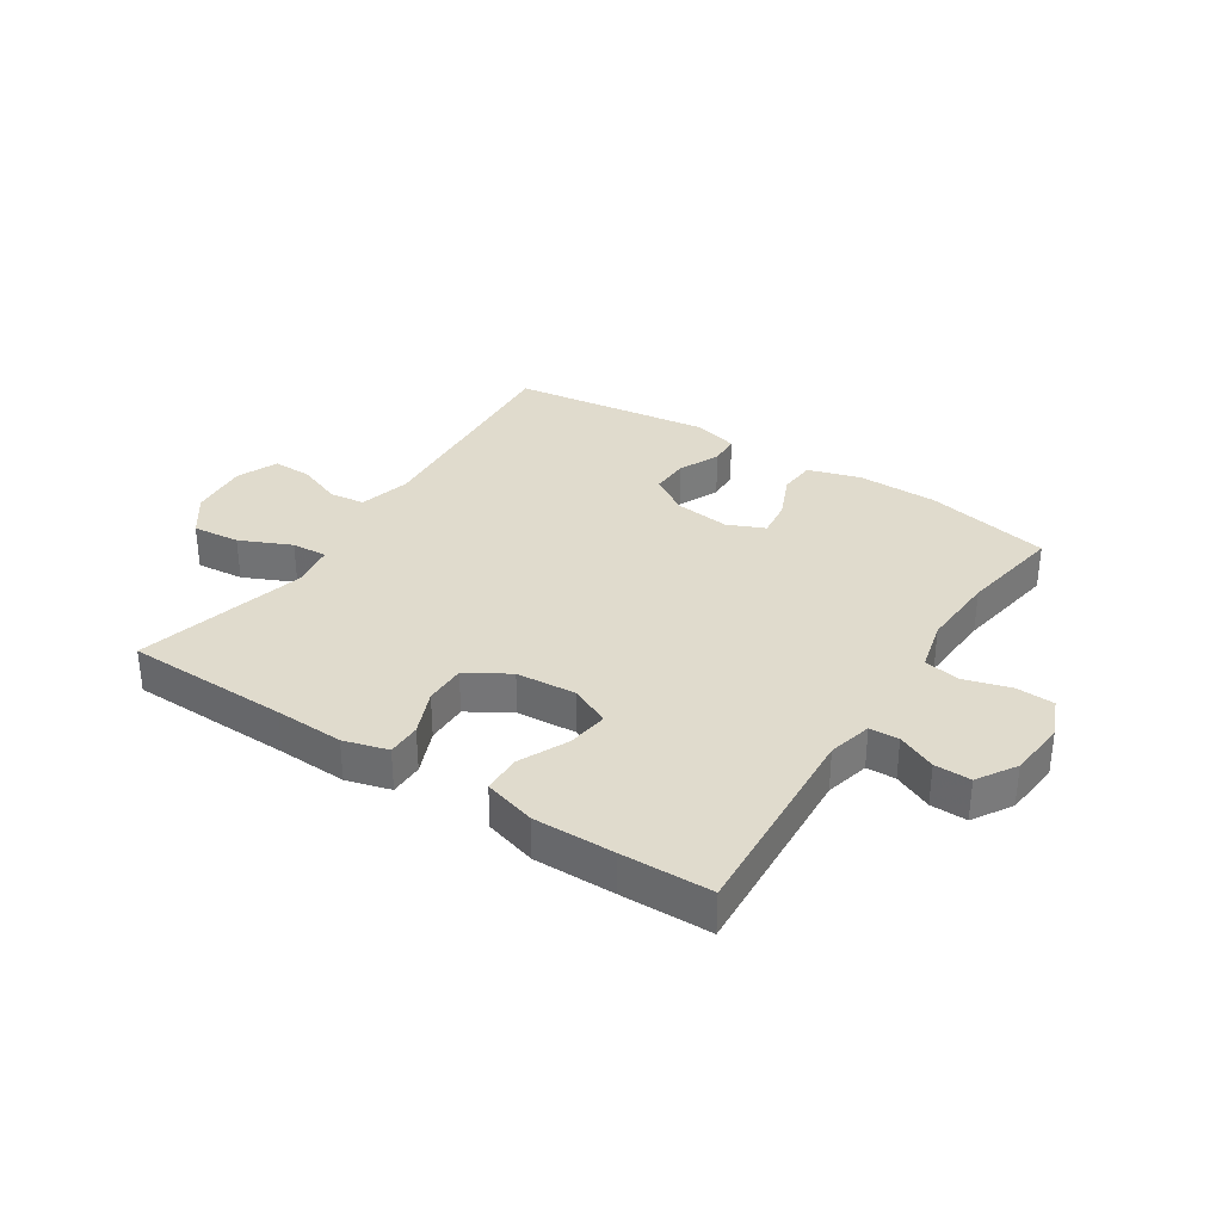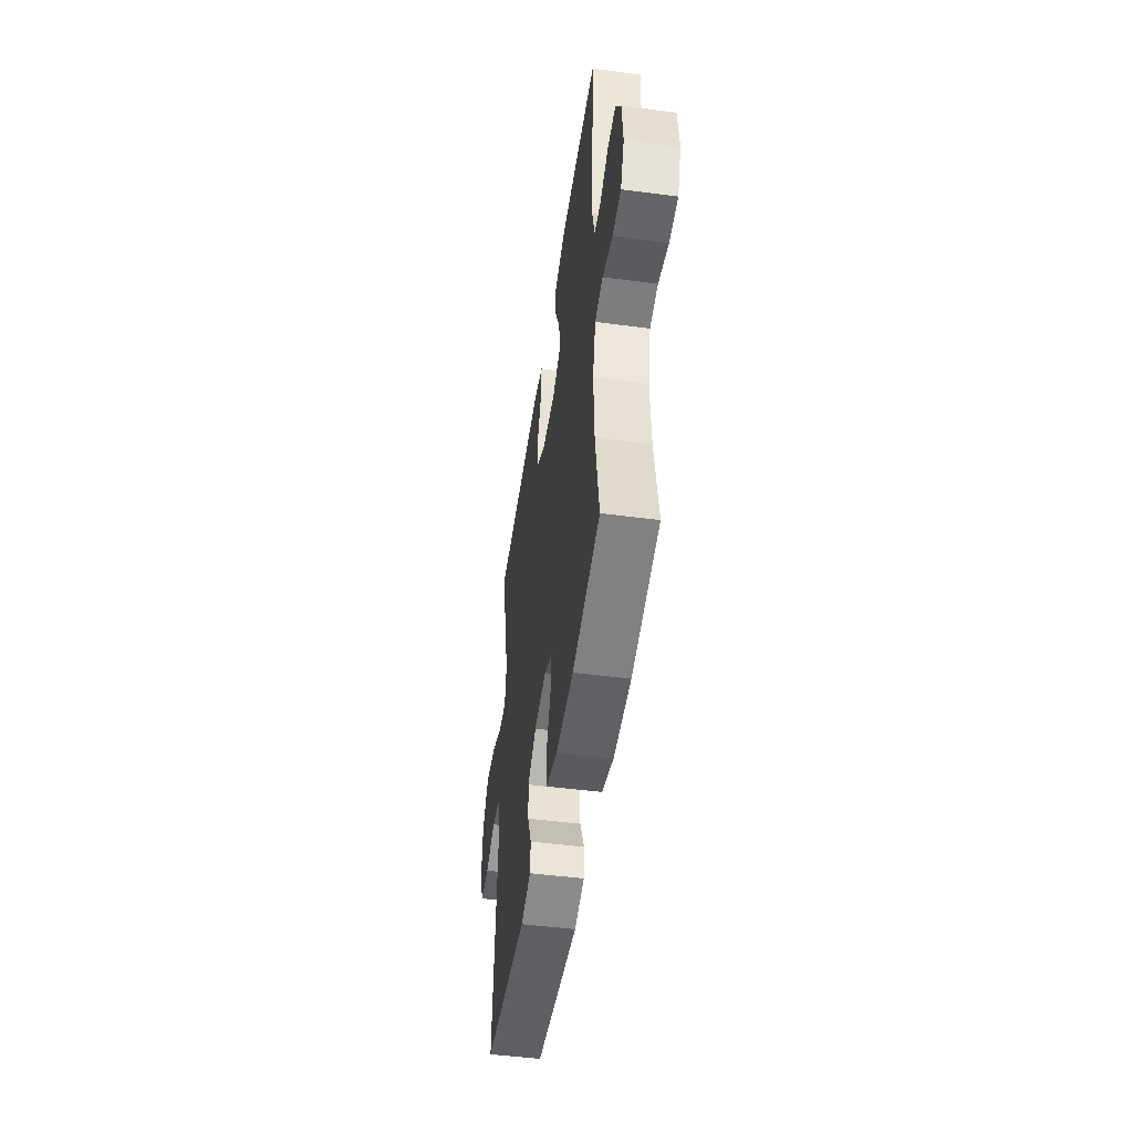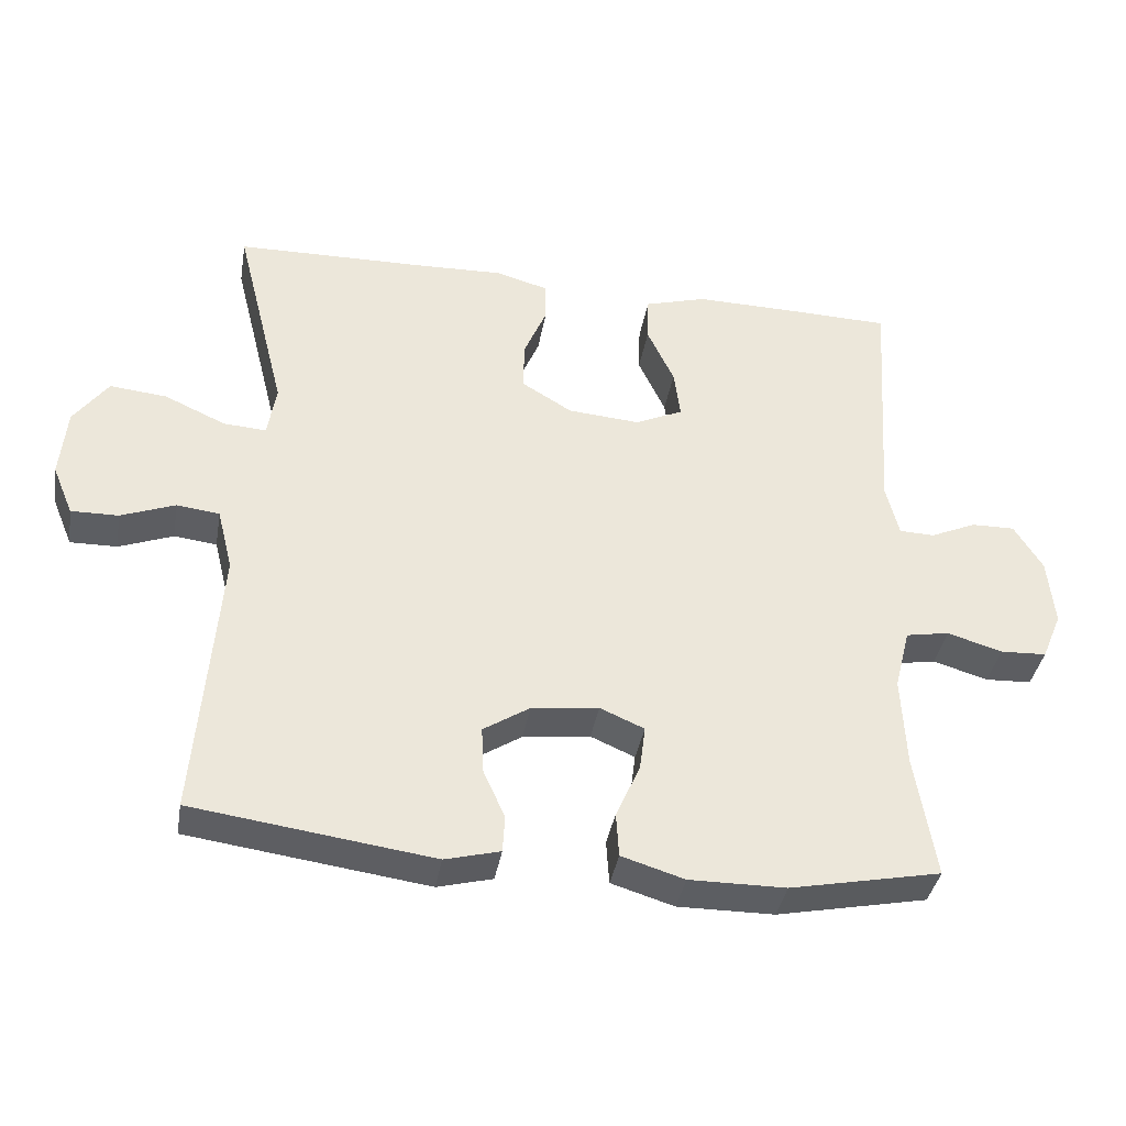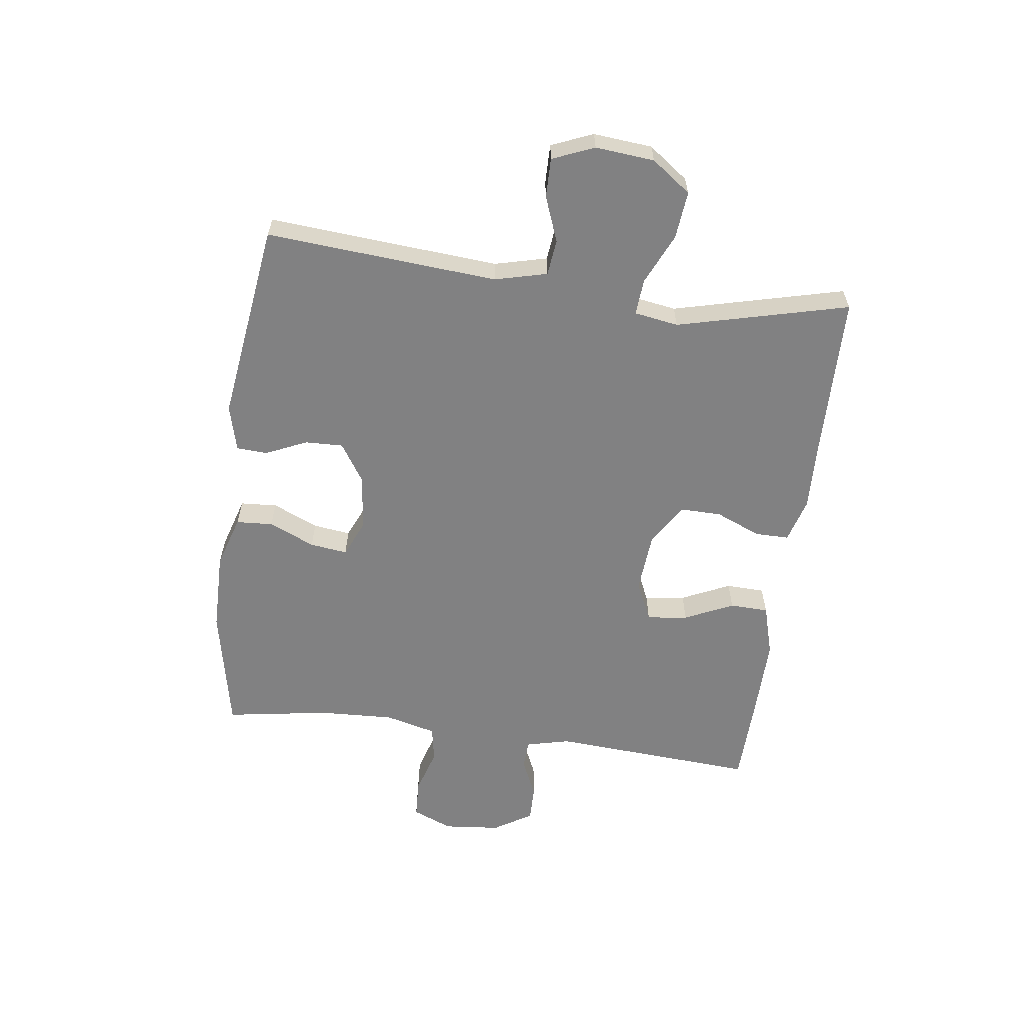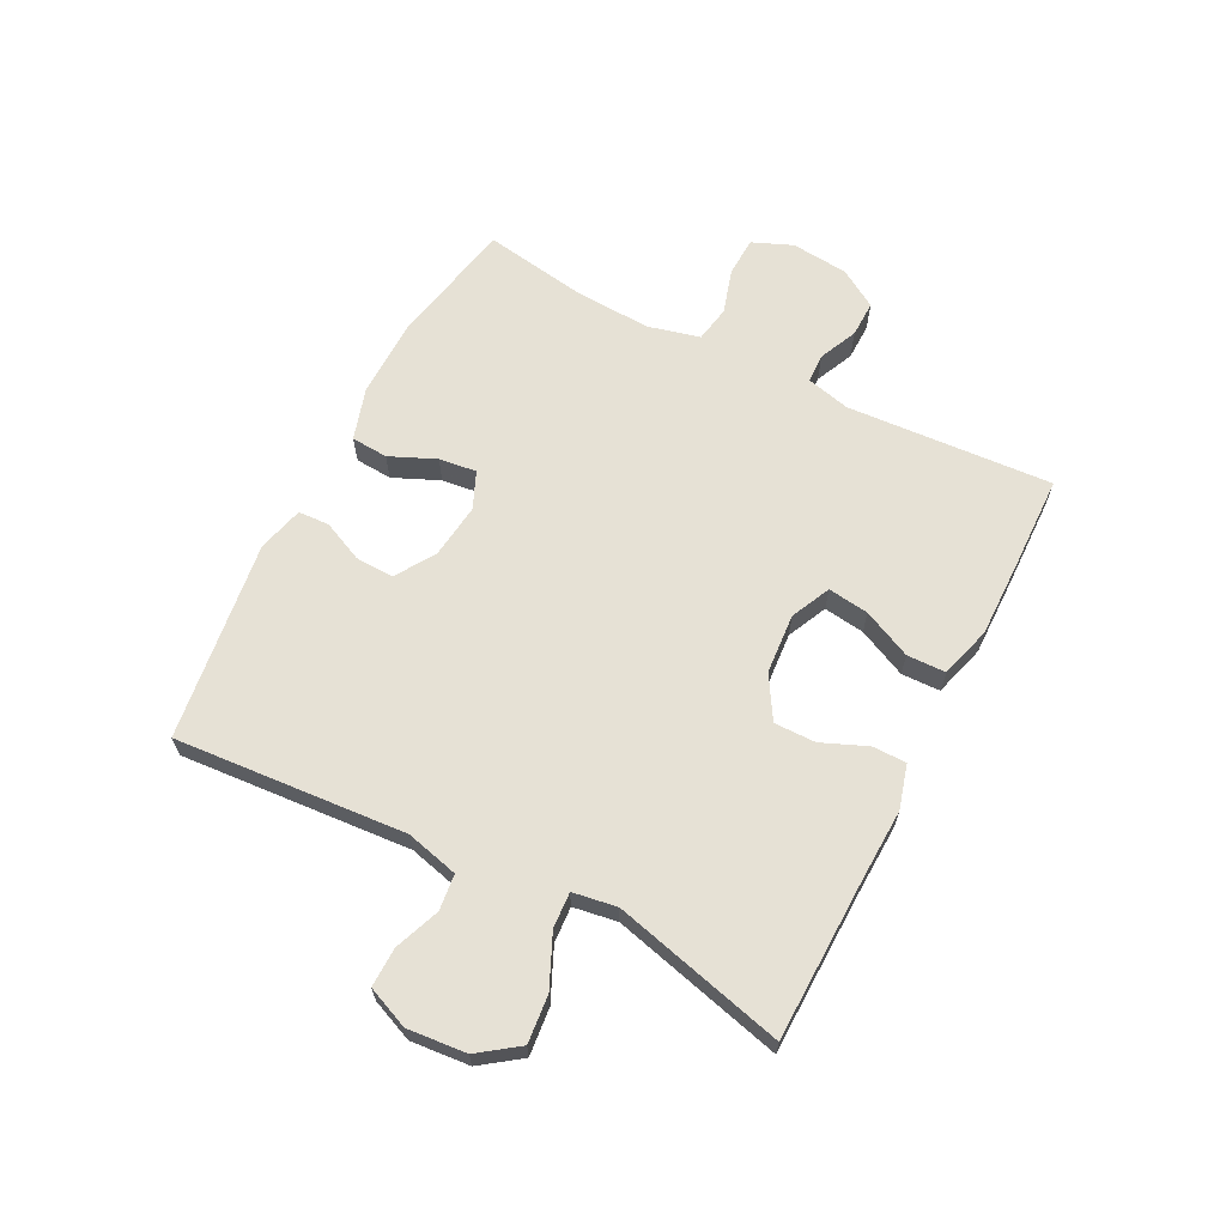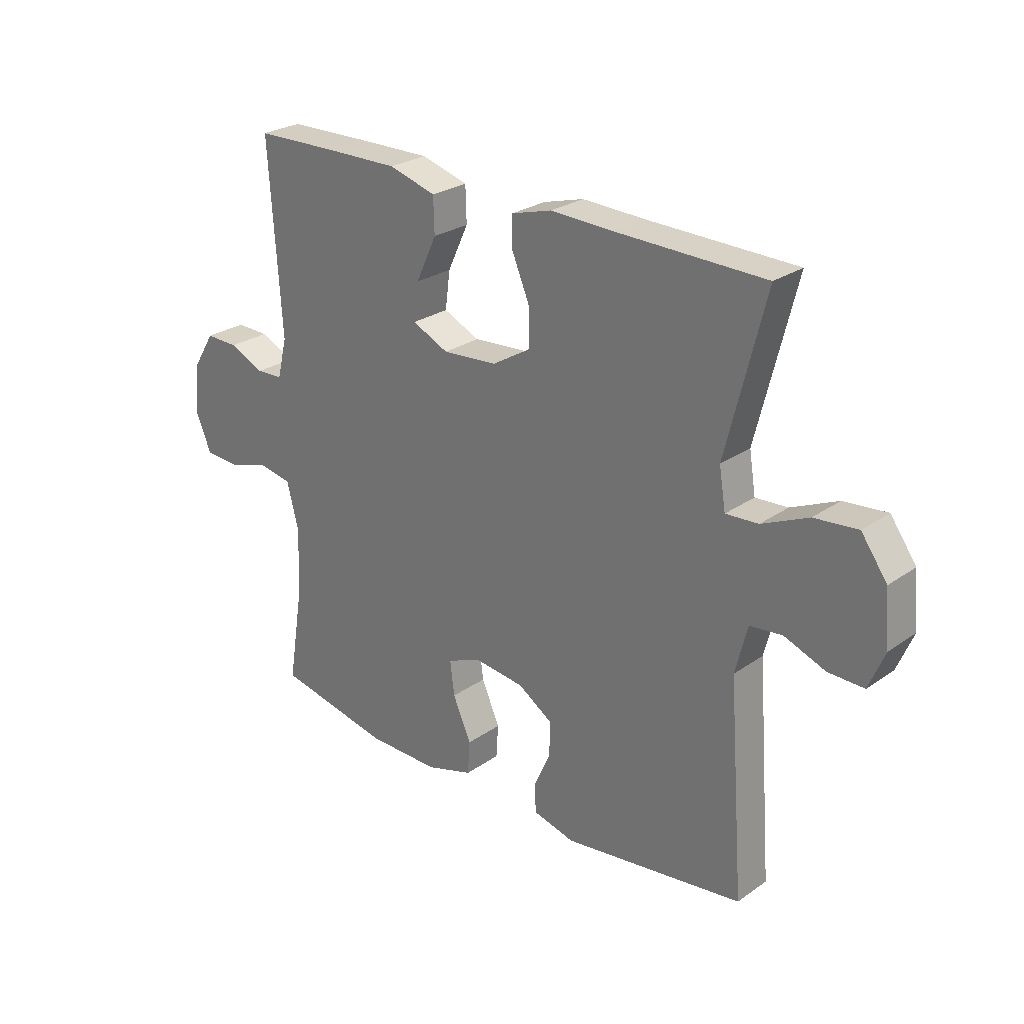
<metadata>
{"format":"obj","ext":"obj","renderer":"f3d","projection":"perspective","resolution":1024,"background":"white","views":[{"elev":33.2,"azim":33.2,"up":"+Y"},{"elev":-48.8,"azim":81.7,"up":"+Z"},{"elev":-38.0,"azim":-9.7,"up":"+Z"},{"elev":-60.4,"azim":-97.6,"up":"+Y"},{"elev":64.7,"azim":-62.7,"up":"+Y"},{"elev":26.3,"azim":-137.5,"up":"+Z"}]}
</metadata>
<code>
v 0.5 0.07 0.5
v 0.477 0.07 0.154
v 0.495 0.07 0.08
v 0.544 0.07 0.078
v 0.609 0.07 0.107
v 0.67 0.07 0.108
v 0.71 0.07 0.043
v 0.719 0.07 -0.053
v 0.691 0.07 -0.12
v 0.626 0.07 -0.123
v 0.549 0.07 -0.1
v 0.488 0.07 -0.111
v 0.466 0.07 -0.198
v 0.472 0.07 -0.326
v 0.5 0.07 -0.5
v 0.289 0.07 -0.543
v 0.154 0.07 -0.544
v 0.066 0.07 -0.517
v 0.062 0.07 -0.455
v 0.096 0.07 -0.378
v 0.104 0.07 -0.315
v 0.042 0.07 -0.288
v -0.052 0.07 -0.299
v -0.117 0.07 -0.341
v -0.115 0.07 -0.405
v -0.084 0.07 -0.474
v -0.087 0.07 -0.526
v -0.164 0.07 -0.546
v -0.5 0.07 -0.5
v -0.47 0.07 -0.111
v -0.492 0.07 -0.023
v -0.552 0.07 -0.016
v -0.628 0.07 -0.045
v -0.694 0.07 -0.046
v -0.723 0.07 0.024
v -0.714 0.07 0.123
v -0.666 0.07 0.189
v -0.586 0.07 0.181
v -0.5 0.07 0.142
v -0.44 0.07 0.138
v -0.428 0.07 0.212
v -0.5 0.07 0.5
v -0.225 0.07 0.505
v -0.109 0.07 0.509
v -0.035 0.07 0.488
v -0.035 0.07 0.431
v -0.067 0.07 0.355
v -0.068 0.07 0.285
v 0.003 0.07 0.242
v 0.104 0.07 0.234
v 0.171 0.07 0.265
v 0.162 0.07 0.334
v 0.124 0.07 0.416
v 0.126 0.07 0.481
v 0.213 0.07 0.506
v 0.349 0.07 0.504
v 0.5 0 0.5
v 0.477 0 0.154
v 0.495 0 0.08
v 0.544 0 0.078
v 0.609 0 0.107
v 0.67 0 0.108
v 0.71 0 0.043
v 0.719 0 -0.053
v 0.691 0 -0.12
v 0.626 0 -0.123
v 0.549 0 -0.1
v 0.488 0 -0.111
v 0.466 0 -0.198
v 0.472 0 -0.326
v 0.5 0 -0.5
v 0.289 0 -0.543
v 0.154 0 -0.544
v 0.066 0 -0.517
v 0.062 0 -0.455
v 0.096 0 -0.378
v 0.104 0 -0.315
v 0.042 0 -0.288
v -0.052 0 -0.299
v -0.117 0 -0.341
v -0.115 0 -0.405
v -0.084 0 -0.474
v -0.087 0 -0.526
v -0.164 0 -0.546
v -0.5 0 -0.5
v -0.47 0 -0.111
v -0.492 0 -0.023
v -0.552 0 -0.016
v -0.628 0 -0.045
v -0.694 0 -0.046
v -0.723 0 0.024
v -0.714 0 0.123
v -0.666 0 0.189
v -0.586 0 0.181
v -0.5 0 0.142
v -0.44 0 0.138
v -0.428 0 0.212
v -0.5 0 0.5
v -0.225 0 0.505
v -0.109 0 0.509
v -0.035 0 0.488
v -0.035 0 0.431
v -0.067 0 0.355
v -0.068 0 0.285
v 0.003 0 0.242
v 0.104 0 0.234
v 0.171 0 0.265
v 0.162 0 0.334
v 0.124 0 0.416
v 0.126 0 0.481
v 0.213 0 0.506
v 0.349 0 0.504
f 55 56 1 2
f 52 53 54 55
f 51 52 55 2
f 50 51 2 3
f 49 50 3
f 44 45 46 47
f 43 44 47 48
f 41 42 43 48
f 40 41 48 49
f 36 37 38 39
f 36 39 40
f 35 36 40
f 32 33 34 35
f 31 32 35 40
f 30 31 40 49
f 25 26 27 28
f 24 25 28 29
f 23 24 29 30
f 17 18 19 20
f 17 20 21
f 14 15 16 17
f 13 14 17 21
f 12 13 21 22
f 8 9 10 11
f 8 11 12
f 7 8 12
f 4 5 6 7
f 3 4 7 12
f 22 23 30 49
f 3 12 22 49
f 58 57 112 111
f 111 110 109 108
f 58 111 108 107
f 59 58 107 106
f 59 106 105
f 103 102 101 100
f 104 103 100 99
f 104 99 98 97
f 105 104 97 96
f 95 94 93 92
f 96 95 92
f 96 92 91
f 91 90 89 88
f 96 91 88 87
f 105 96 87 86
f 84 83 82 81
f 85 84 81 80
f 86 85 80 79
f 76 75 74 73
f 77 76 73
f 73 72 71 70
f 77 73 70 69
f 78 77 69 68
f 67 66 65 64
f 68 67 64
f 68 64 63
f 63 62 61 60
f 68 63 60 59
f 105 86 79 78
f 105 78 68 59
f 1 57 58 2
f 2 58 59 3
f 3 59 60 4
f 4 60 61 5
f 5 61 62 6
f 6 62 63 7
f 7 63 64 8
f 8 64 65 9
f 9 65 66 10
f 10 66 67 11
f 11 67 68 12
f 12 68 69 13
f 13 69 70 14
f 14 70 71 15
f 15 71 72 16
f 16 72 73 17
f 17 73 74 18
f 18 74 75 19
f 19 75 76 20
f 20 76 77 21
f 21 77 78 22
f 22 78 79 23
f 23 79 80 24
f 24 80 81 25
f 25 81 82 26
f 26 82 83 27
f 27 83 84 28
f 28 84 85 29
f 29 85 86 30
f 30 86 87 31
f 31 87 88 32
f 32 88 89 33
f 33 89 90 34
f 34 90 91 35
f 35 91 92 36
f 36 92 93 37
f 37 93 94 38
f 38 94 95 39
f 39 95 96 40
f 40 96 97 41
f 41 97 98 42
f 42 98 99 43
f 43 99 100 44
f 44 100 101 45
f 45 101 102 46
f 46 102 103 47
f 47 103 104 48
f 48 104 105 49
f 49 105 106 50
f 50 106 107 51
f 51 107 108 52
f 52 108 109 53
f 53 109 110 54
f 54 110 111 55
f 55 111 112 56
f 56 112 57 1

</code>
